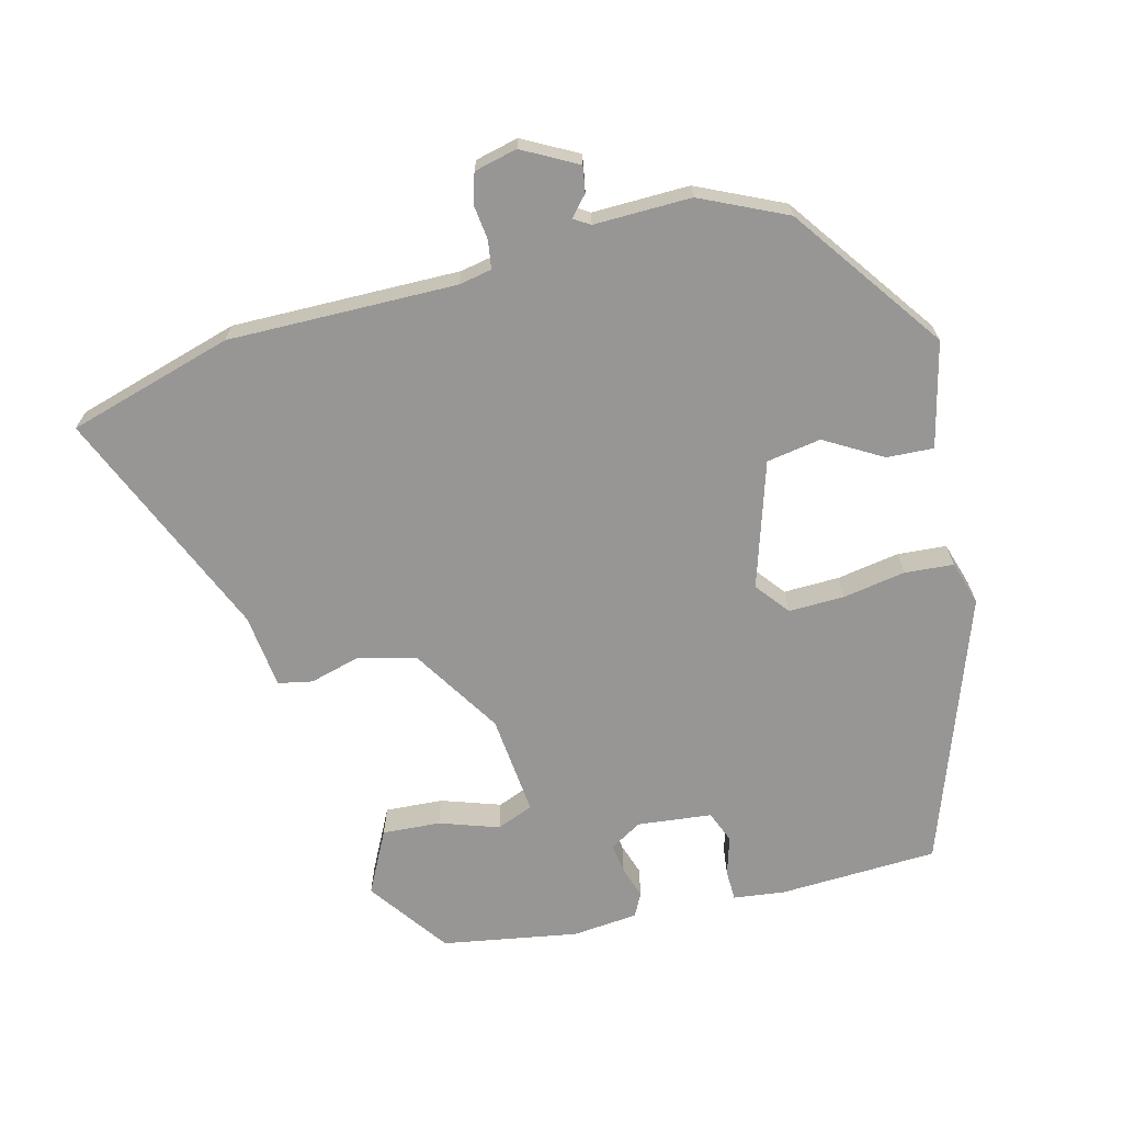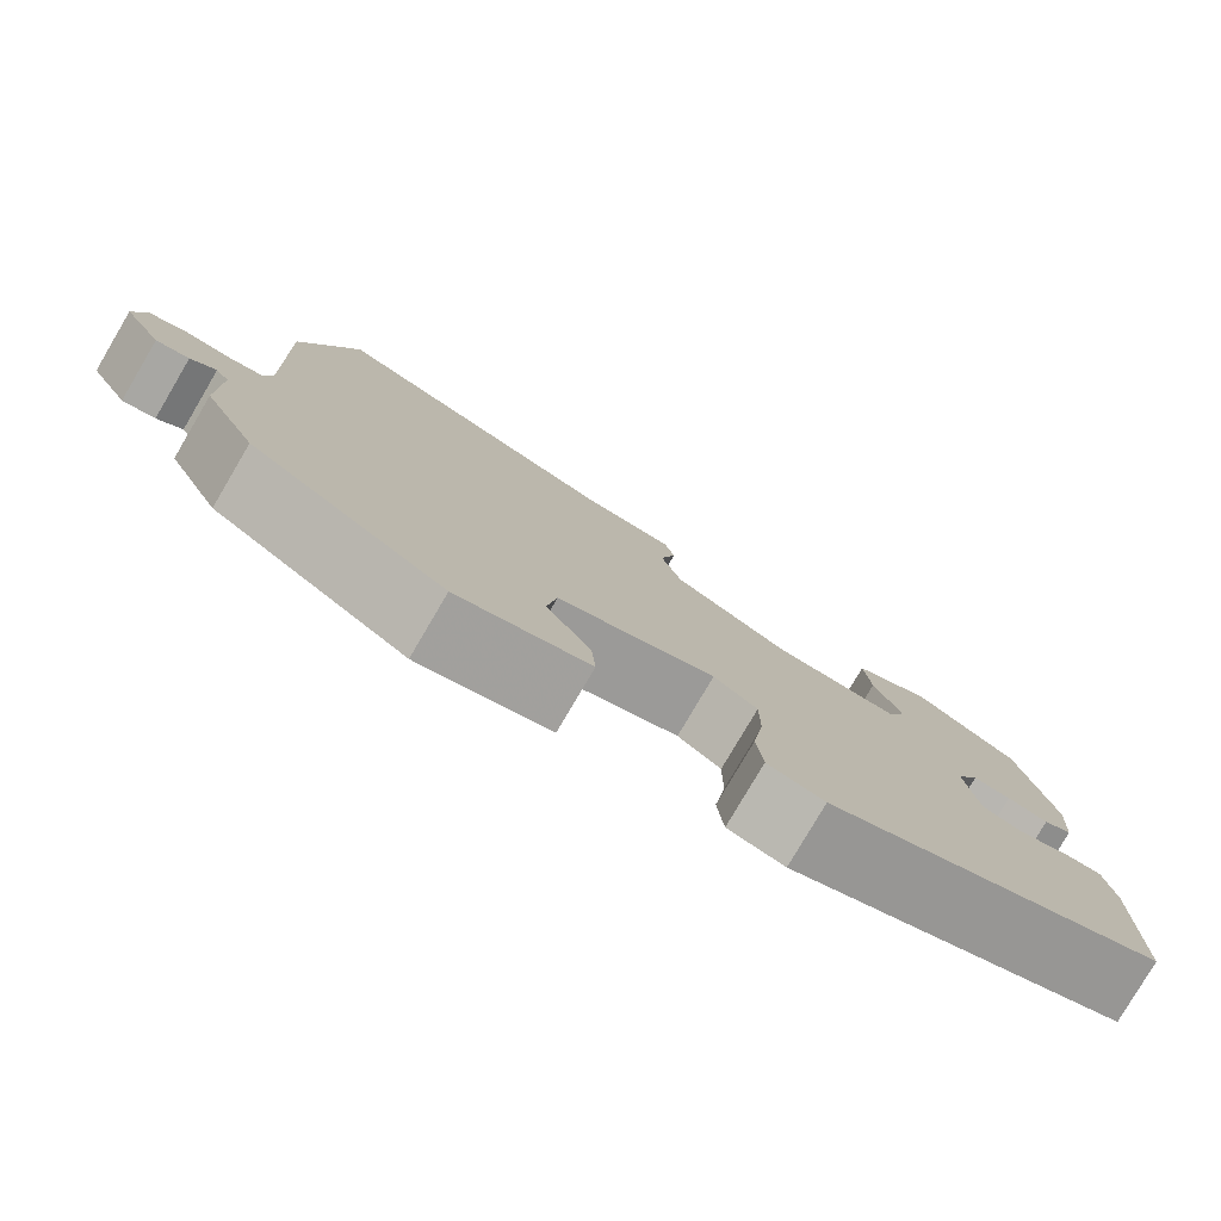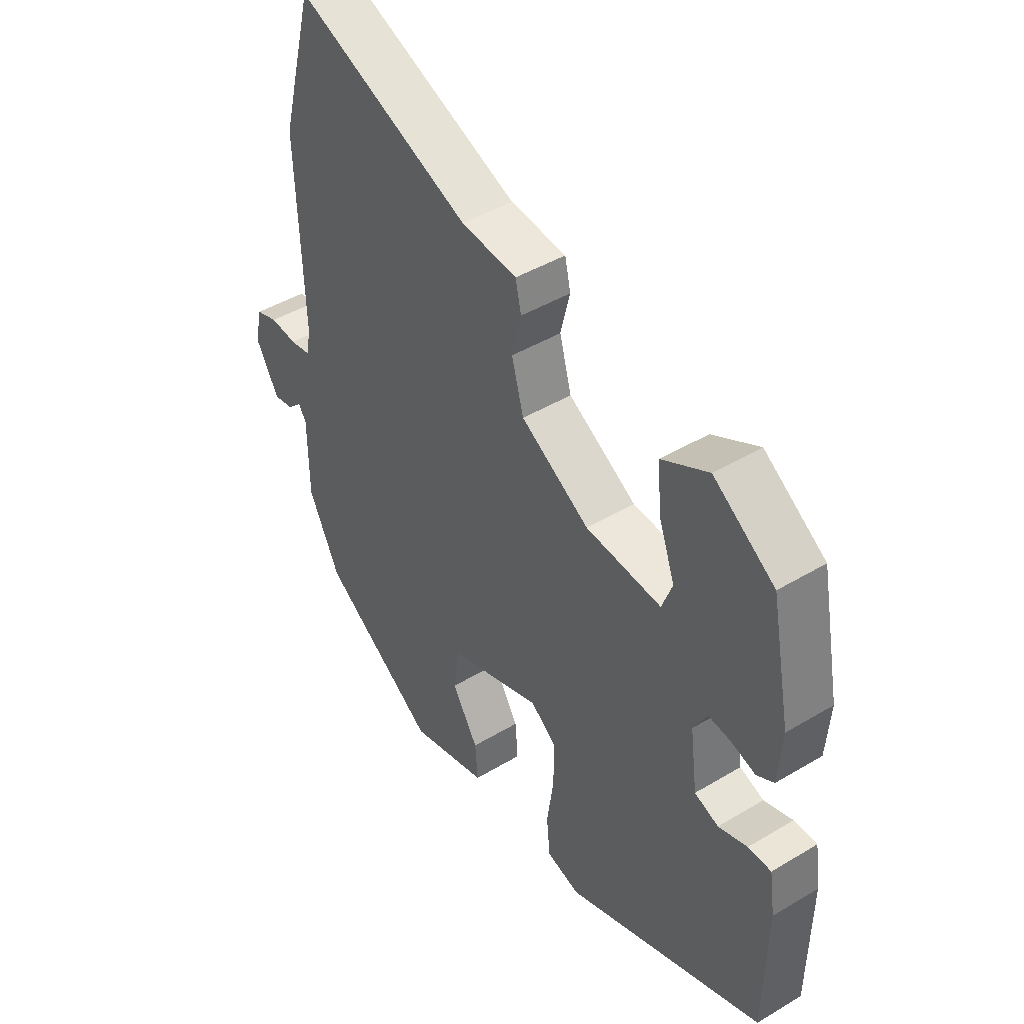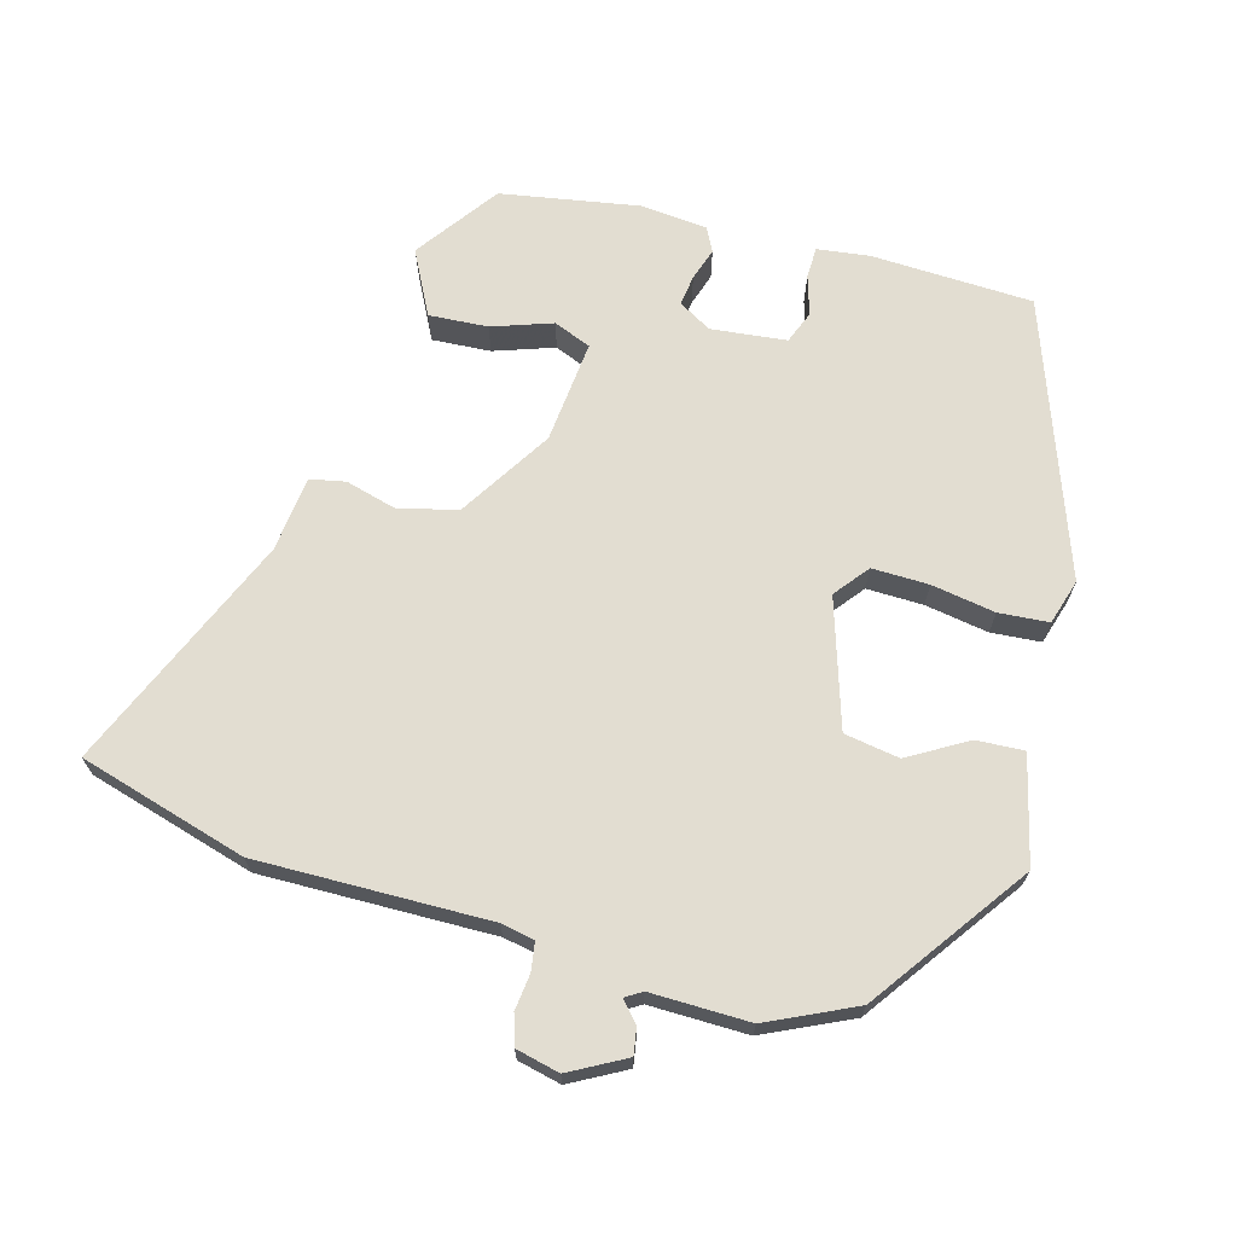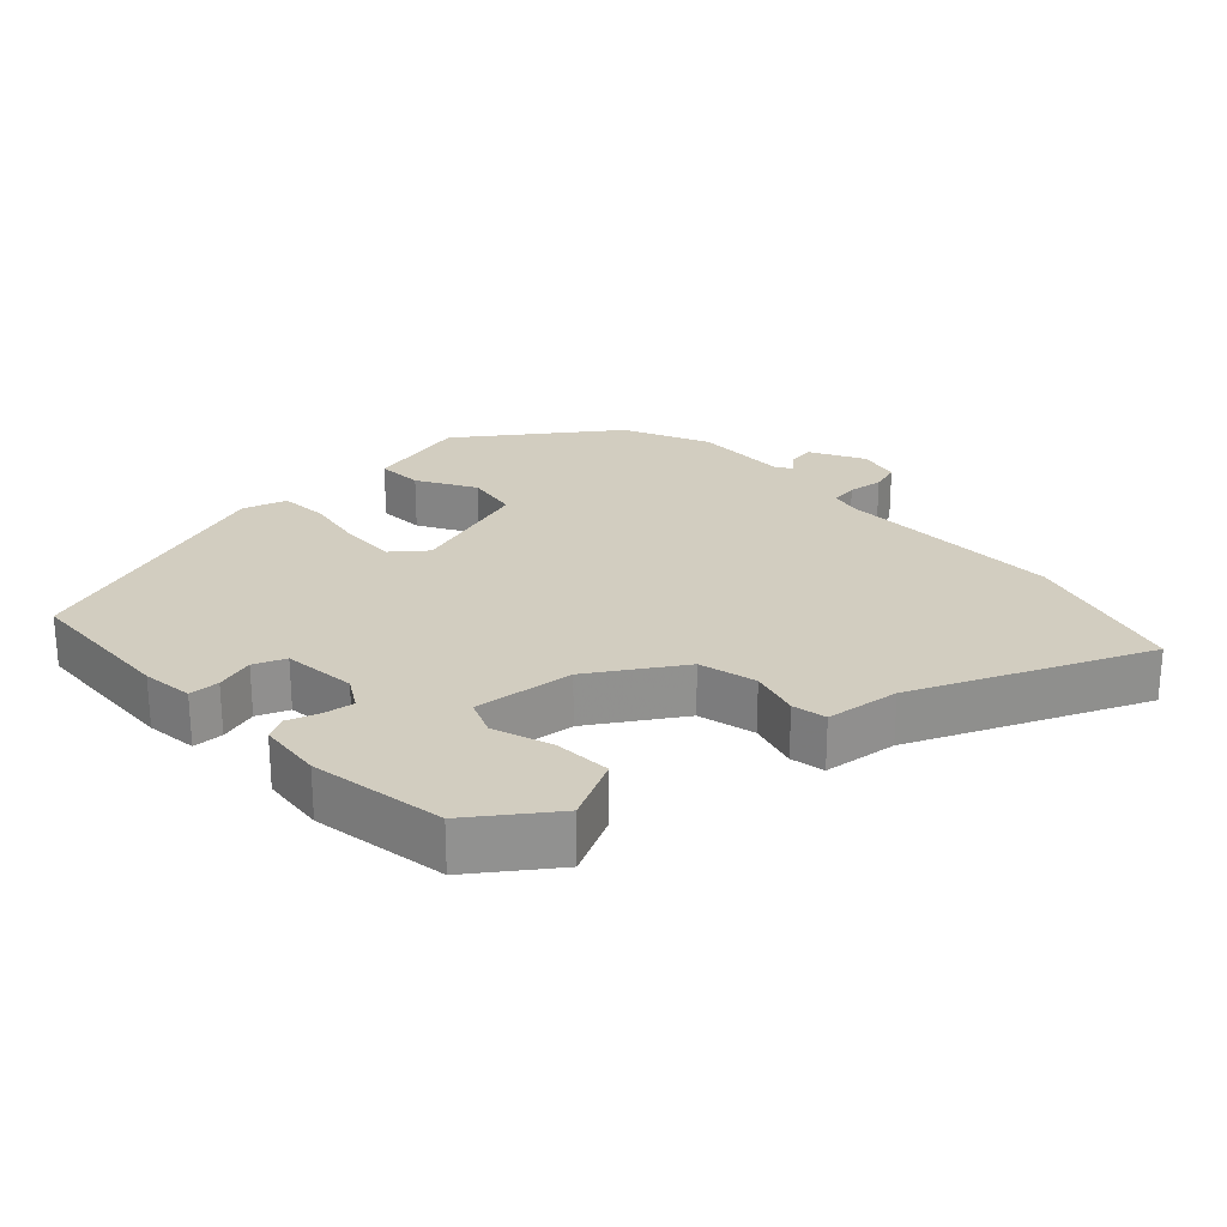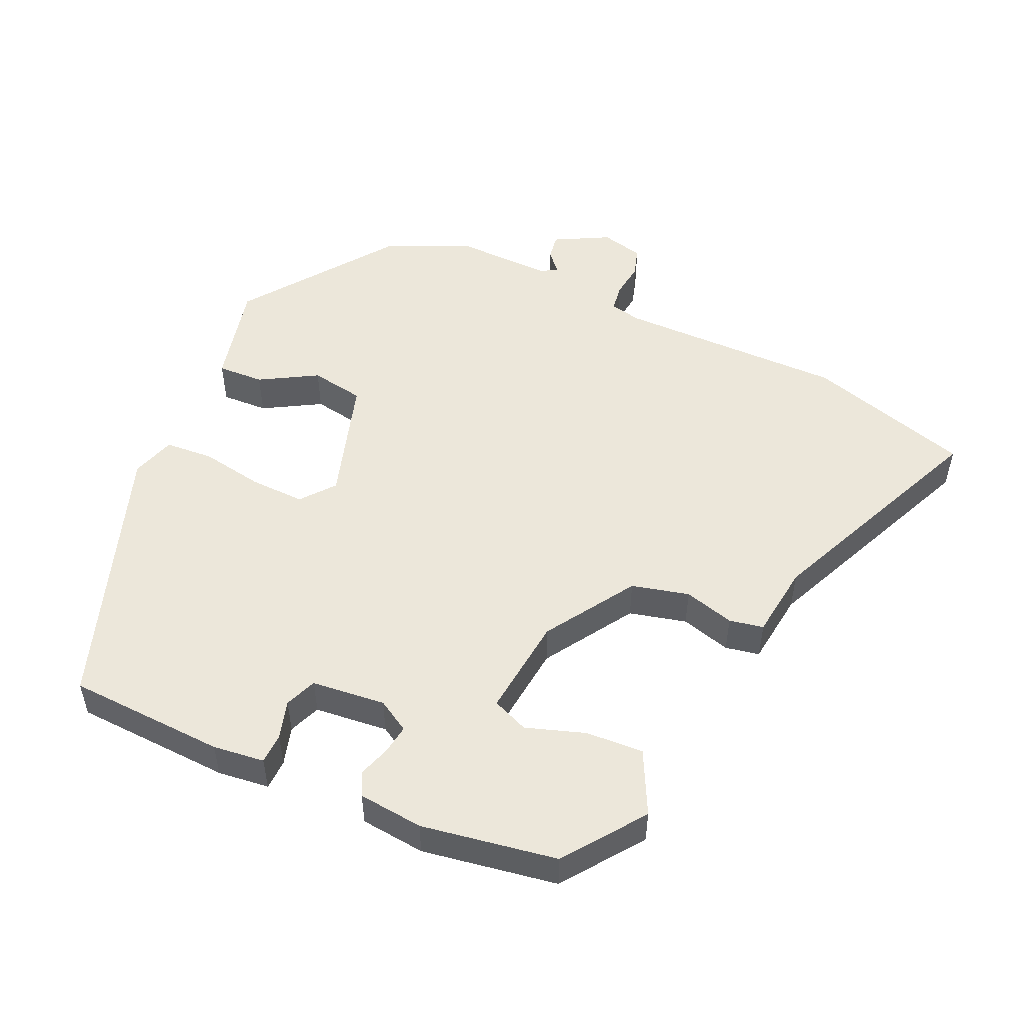
<metadata>
{"format":"obj","ext":"obj","renderer":"f3d","projection":"perspective","resolution":1024,"background":"white","views":[{"elev":-67.8,"azim":105.8,"up":"+Y"},{"elev":-79.6,"azim":149.5,"up":"+Z"},{"elev":44.4,"azim":-125.0,"up":"+Z"},{"elev":68.5,"azim":106.8,"up":"+Y"},{"elev":24.5,"azim":-41.5,"up":"+Y"},{"elev":51.4,"azim":-63.9,"up":"+Y"}]}
</metadata>
<code>
v -0.512 0.07 -0.334
v -0.516 0.07 -0.107
v -0.505 0.07 -0.033
v -0.461 0.07 -0.033
v -0.406 0.07 -0.051
v -0.36 0.07 -0.034
v -0.346 0.07 0.072
v -0.372 0.07 0.119
v -0.415 0.07 0.114
v -0.461 0.07 0.1
v -0.494 0.07 0.118
v -0.501 0.07 0.212
v -0.463 0.07 0.406
v -0.346 0.07 0.486
v -0.257 0.07 0.438
v -0.264 0.07 0.355
v -0.295 0.07 0.271
v -0.275 0.07 0.218
v -0.13 0.07 0.229
v 0.001 0.07 0.307
v 0.024 0.07 0.389
v 0.006 0.07 0.462
v 0.017 0.07 0.511
v 0.124 0.07 0.521
v 0.459 0.07 0.655
v 0.522 0.07 0.417
v 0.51 0.07 0.09
v 0.518 0.07 0.043
v 0.558 0.07 0.036
v 0.609 0.07 0.041
v 0.651 0.07 0.027
v 0.664 0.07 -0.035
v 0.62 0.07 -0.112
v 0.583 0.07 -0.105
v 0.555 0.07 -0.079
v 0.54 0.07 -0.102
v 0.539 0.07 -0.241
v 0.479 0.07 -0.362
v 0.259 0.07 -0.512
v 0.11 0.07 -0.472
v 0.115 0.07 -0.405
v 0.165 0.07 -0.324
v 0.154 0.07 -0.246
v -0.024 0.07 -0.185
v -0.073 0.07 -0.222
v -0.073 0.07 -0.302
v -0.06 0.07 -0.392
v -0.067 0.07 -0.462
v -0.131 0.07 -0.48
v -0.512 0 -0.334
v -0.516 0 -0.107
v -0.505 0 -0.033
v -0.461 0 -0.033
v -0.406 0 -0.051
v -0.36 0 -0.034
v -0.346 0 0.072
v -0.372 0 0.119
v -0.415 0 0.114
v -0.461 0 0.1
v -0.494 0 0.118
v -0.501 0 0.212
v -0.463 0 0.406
v -0.346 0 0.486
v -0.257 0 0.438
v -0.264 0 0.355
v -0.295 0 0.271
v -0.275 0 0.218
v -0.13 0 0.229
v 0.001 0 0.307
v 0.024 0 0.389
v 0.006 0 0.462
v 0.017 0 0.511
v 0.124 0 0.521
v 0.459 0 0.655
v 0.522 0 0.417
v 0.51 0 0.09
v 0.518 0 0.043
v 0.558 0 0.036
v 0.609 0 0.041
v 0.651 0 0.027
v 0.664 0 -0.035
v 0.62 0 -0.112
v 0.583 0 -0.105
v 0.555 0 -0.079
v 0.54 0 -0.102
v 0.539 0 -0.241
v 0.479 0 -0.362
v 0.259 0 -0.512
v 0.11 0 -0.472
v 0.115 0 -0.405
v 0.165 0 -0.324
v 0.154 0 -0.246
v -0.024 0 -0.185
v -0.073 0 -0.222
v -0.073 0 -0.302
v -0.06 0 -0.392
v -0.067 0 -0.462
v -0.131 0 -0.48
f 46 47 48 49
f 45 46 49 1
f 44 45 1 2
f 39 40 41 42
f 39 42 43
f 36 37 38 39
f 35 36 39 43
f 32 33 34 35
f 30 31 32 35
f 29 30 35 43
f 28 29 43 44
f 24 25 26 27
f 21 22 23 24
f 20 21 24 27
f 19 20 27 28
f 14 15 16 17
f 12 13 14 17
f 12 17 18
f 9 10 11 12
f 8 9 12 18
f 7 8 18 19
f 2 3 4 5
f 2 5 6
f 44 2 6
f 19 28 44
f 6 7 19 44
f 98 97 96 95
f 50 98 95 94
f 51 50 94 93
f 91 90 89 88
f 92 91 88
f 88 87 86 85
f 92 88 85 84
f 84 83 82 81
f 84 81 80 79
f 92 84 79 78
f 93 92 78 77
f 76 75 74 73
f 73 72 71 70
f 76 73 70 69
f 77 76 69 68
f 66 65 64 63
f 66 63 62 61
f 67 66 61
f 61 60 59 58
f 67 61 58 57
f 68 67 57 56
f 54 53 52 51
f 55 54 51
f 55 51 93
f 93 77 68
f 93 68 56 55
f 1 50 51 2
f 2 51 52 3
f 3 52 53 4
f 4 53 54 5
f 5 54 55 6
f 6 55 56 7
f 7 56 57 8
f 8 57 58 9
f 9 58 59 10
f 10 59 60 11
f 11 60 61 12
f 12 61 62 13
f 13 62 63 14
f 14 63 64 15
f 15 64 65 16
f 16 65 66 17
f 17 66 67 18
f 18 67 68 19
f 19 68 69 20
f 20 69 70 21
f 21 70 71 22
f 22 71 72 23
f 23 72 73 24
f 24 73 74 25
f 25 74 75 26
f 26 75 76 27
f 27 76 77 28
f 28 77 78 29
f 29 78 79 30
f 30 79 80 31
f 31 80 81 32
f 32 81 82 33
f 33 82 83 34
f 34 83 84 35
f 35 84 85 36
f 36 85 86 37
f 37 86 87 38
f 38 87 88 39
f 39 88 89 40
f 40 89 90 41
f 41 90 91 42
f 42 91 92 43
f 43 92 93 44
f 44 93 94 45
f 45 94 95 46
f 46 95 96 47
f 47 96 97 48
f 48 97 98 49
f 49 98 50 1

</code>
